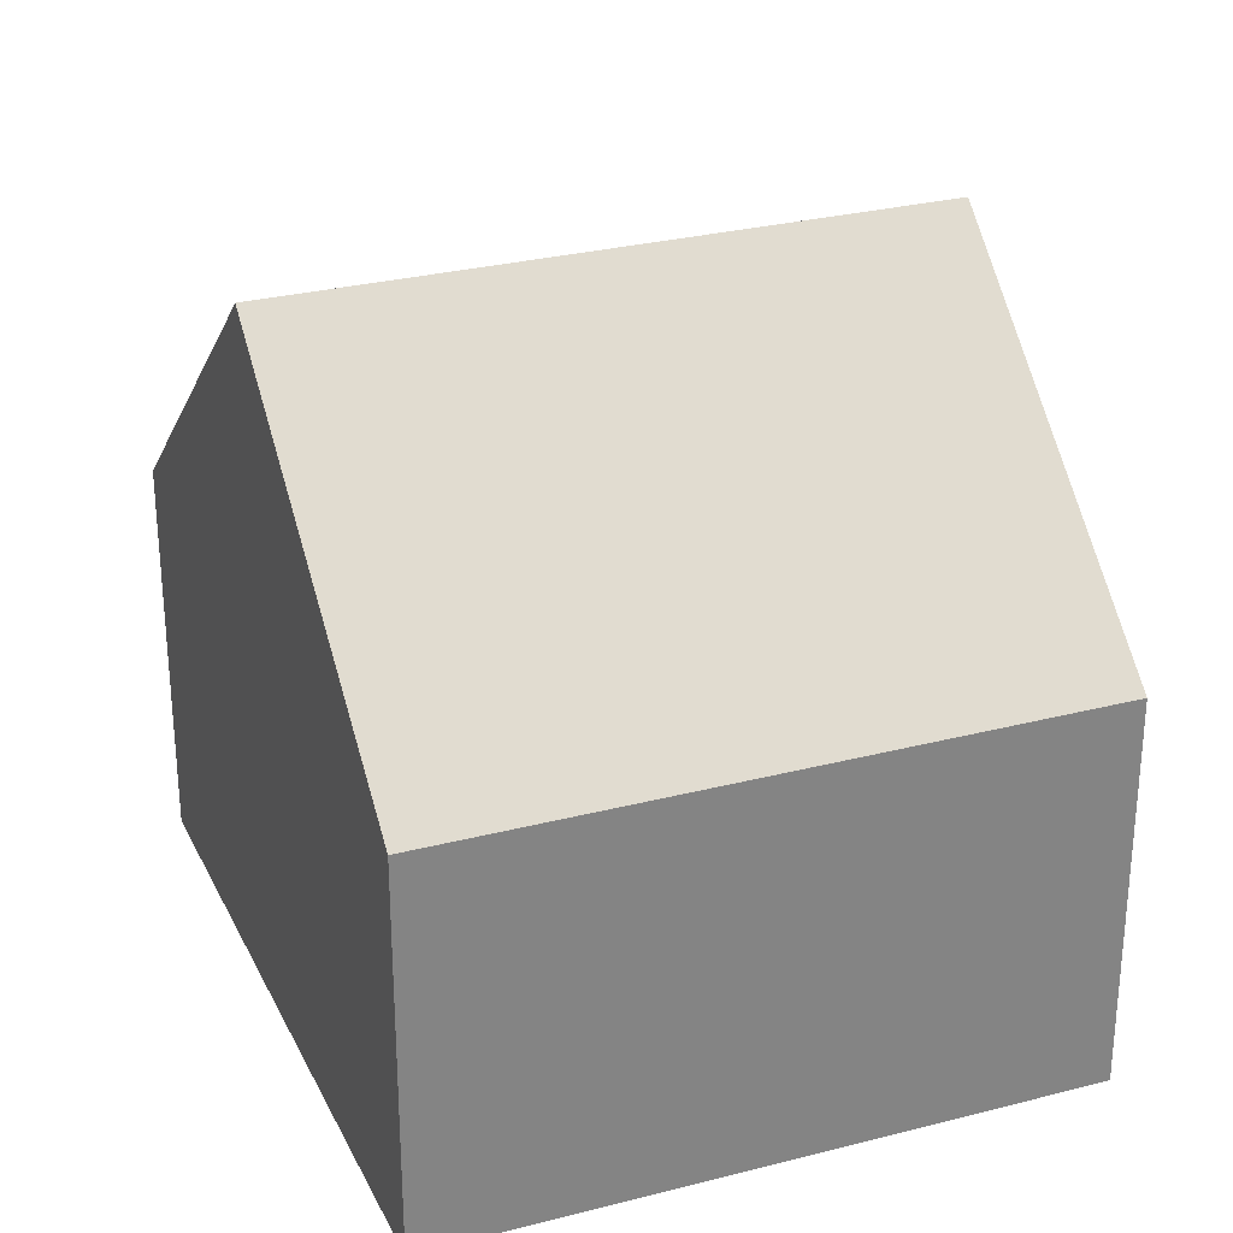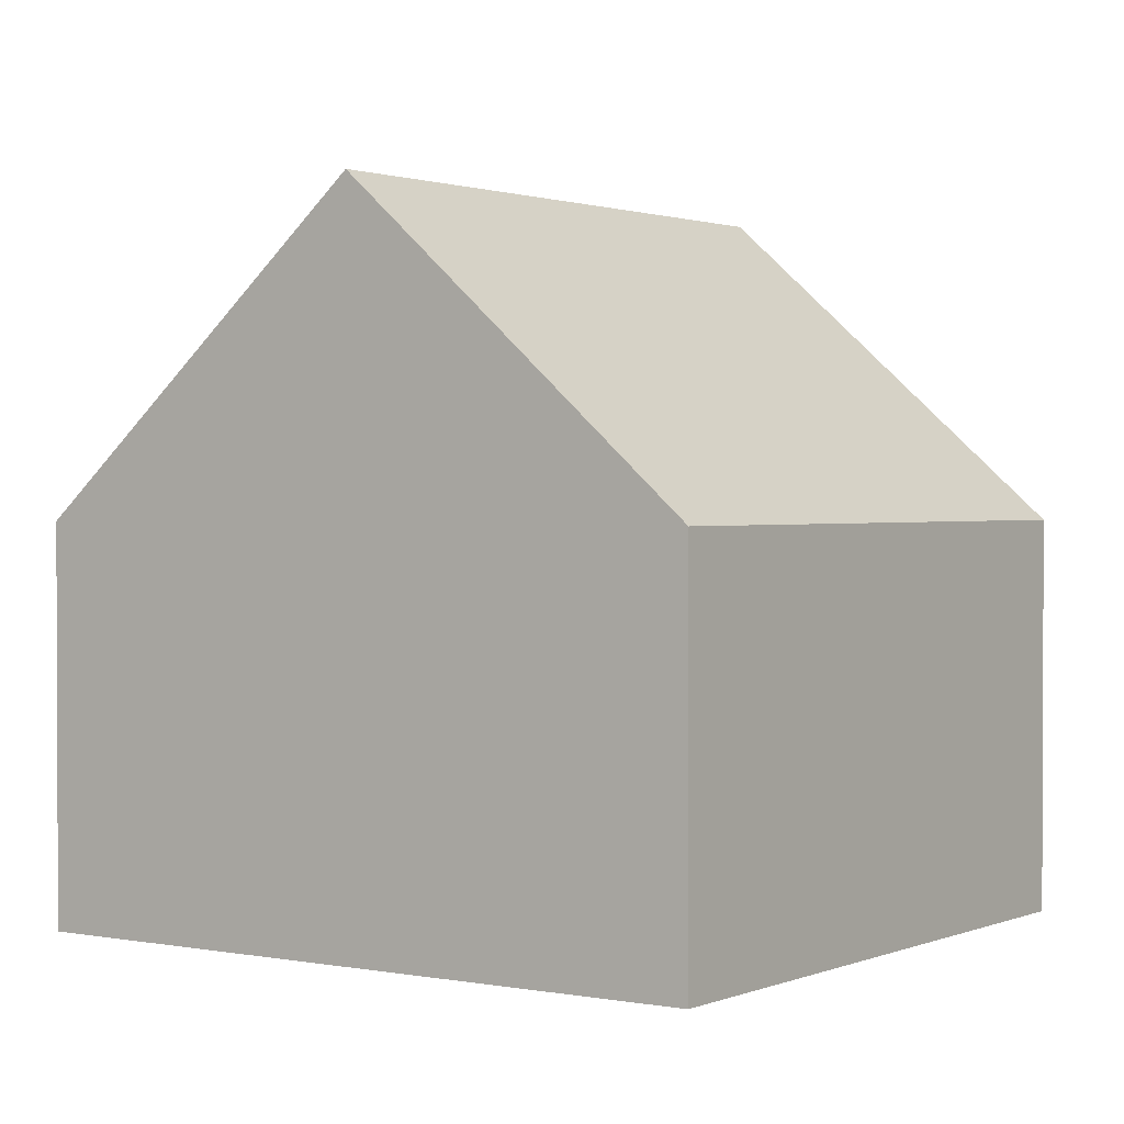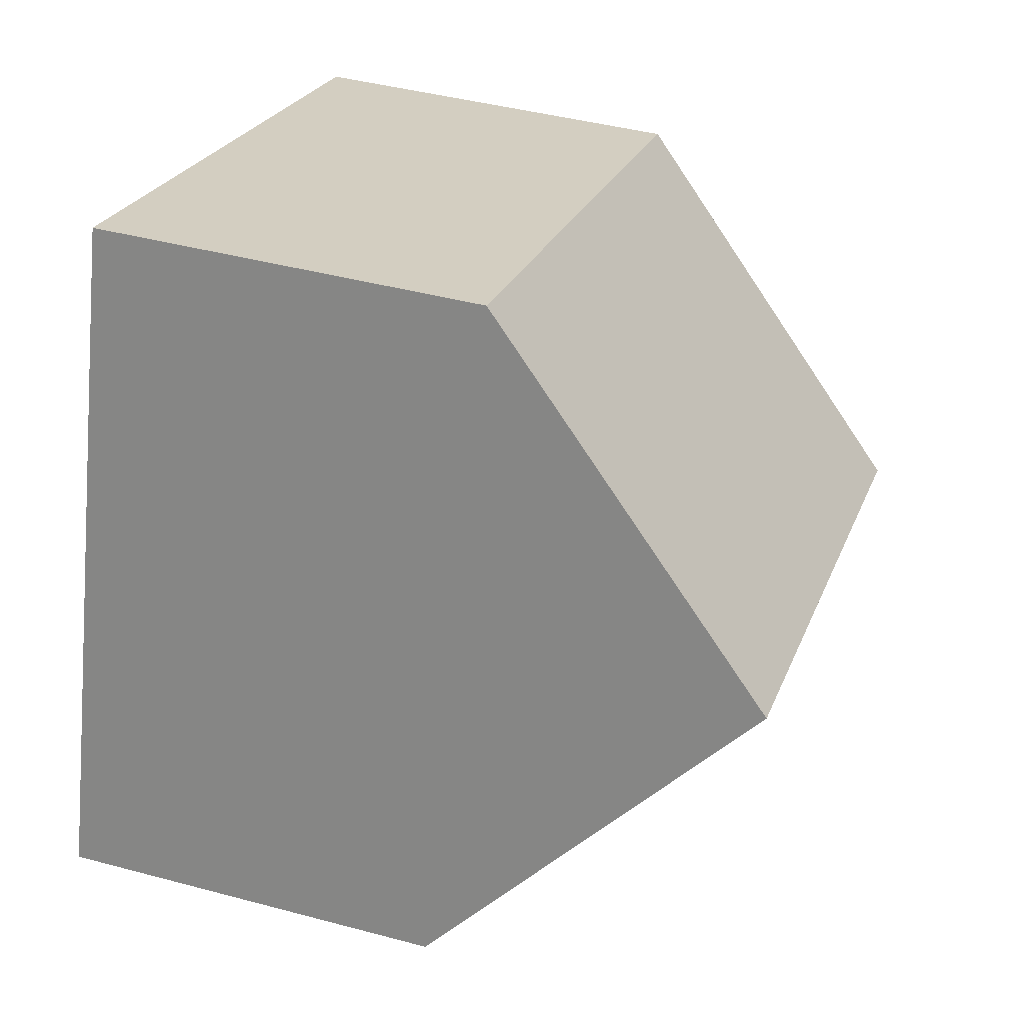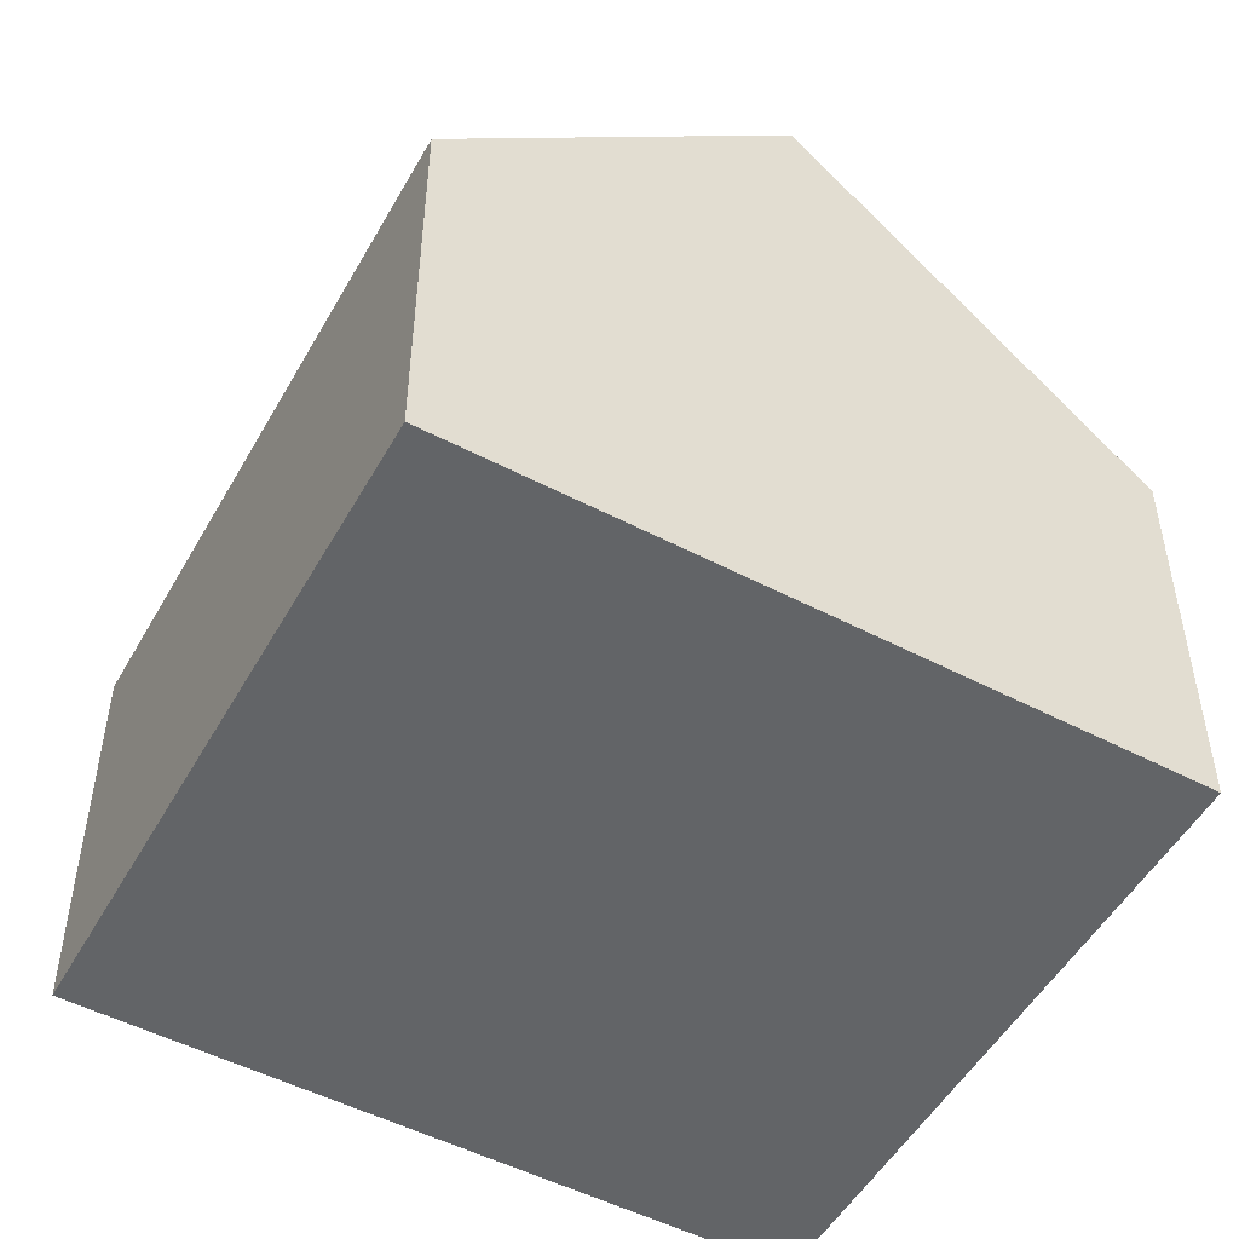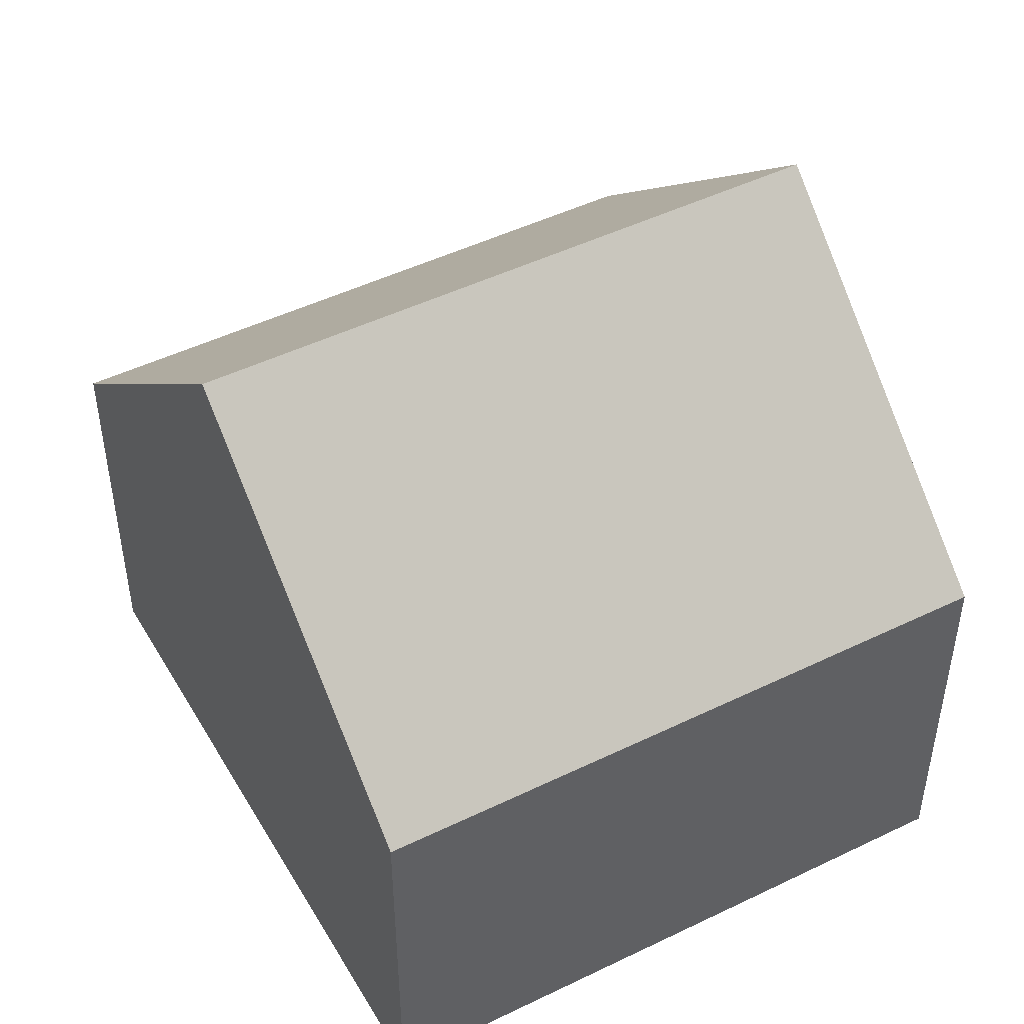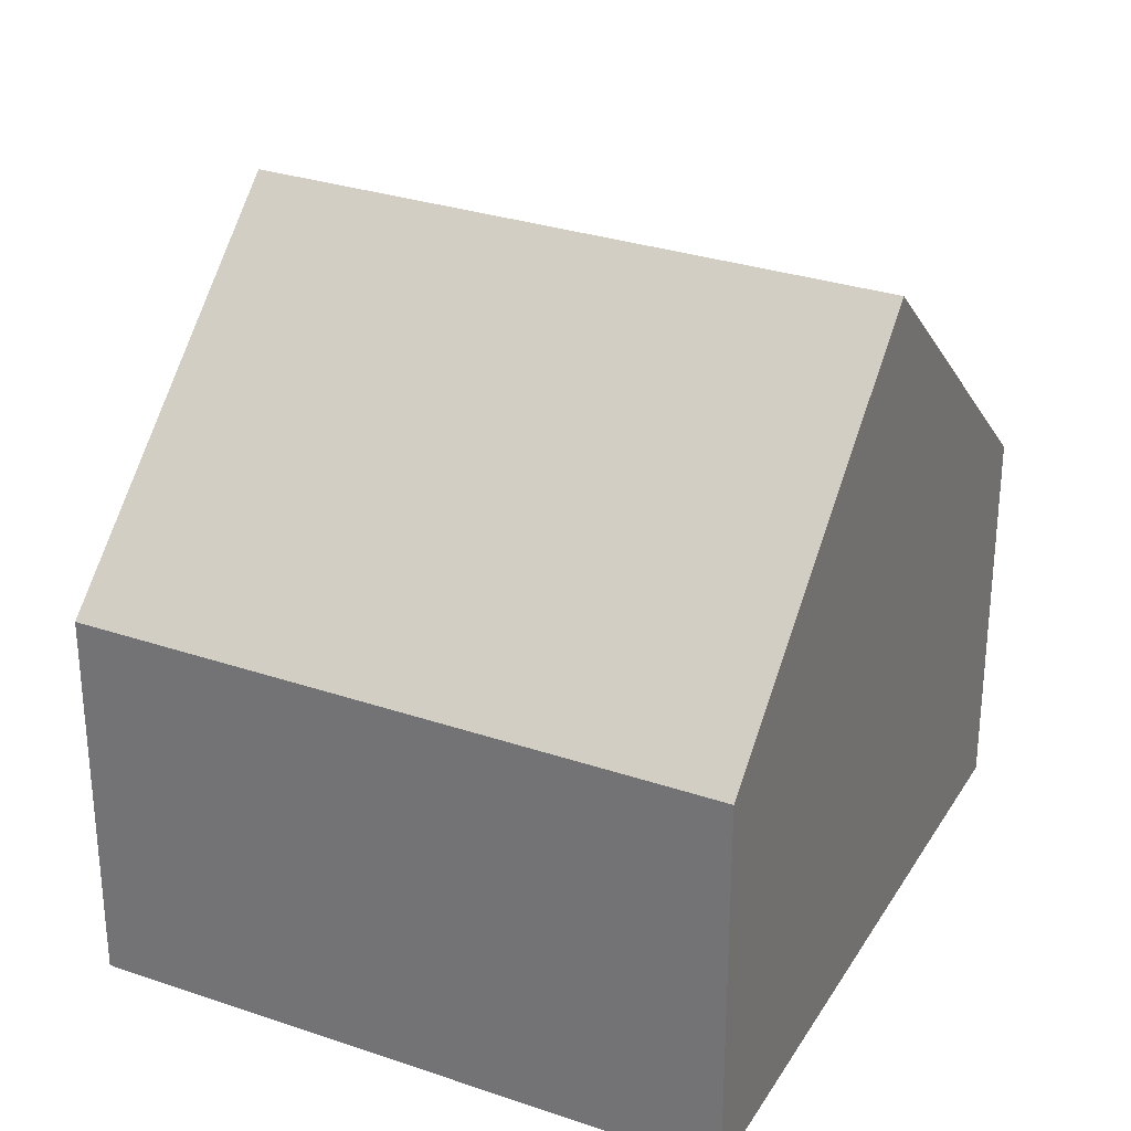
<metadata>
{"format":"obj","ext":"obj","renderer":"f3d","projection":"perspective","resolution":1024,"background":"white","views":[{"elev":28.9,"azim":140.3,"up":"+Y"},{"elev":1.4,"azim":106.8,"up":"+Y"},{"elev":42.5,"azim":107.8,"up":"+Z"},{"elev":-51.1,"azim":42.6,"up":"+Y"},{"elev":48.2,"azim":-47.2,"up":"+Y"},{"elev":29.8,"azim":-172.1,"up":"+Y"}]}
</metadata>
<code>
v  1.491 9.646 -4.625
v  11.46 5.375 -6.379
v  2.982 5.38 -9.248
v  9.982 9.646 -1.747
v  0 5.378 3.293e-16
v  8.502 5.378 2.882
v  2.982 5.663e-16 -9.248
v  1.491 2.832e-16 -4.625
v  0 0 0
v  8.502 -1.765e-16 2.882
v  9.982 1.07e-16 -1.747
v  11.46 3.906e-16 -6.379
g defaultobject
f 1 2 3
f 2 1 4
f 5 4 1
f 4 5 6
f 7 1 3
f 1 7 5
f 5 7 8
f 5 8 9
f 9 6 5
f 6 9 10
f 10 4 6
f 4 10 2
f 2 10 11
f 2 11 12
f 2 7 3
f 7 2 12
f 8 10 9
f 10 8 7
f 10 7 11
f 11 7 12

</code>
